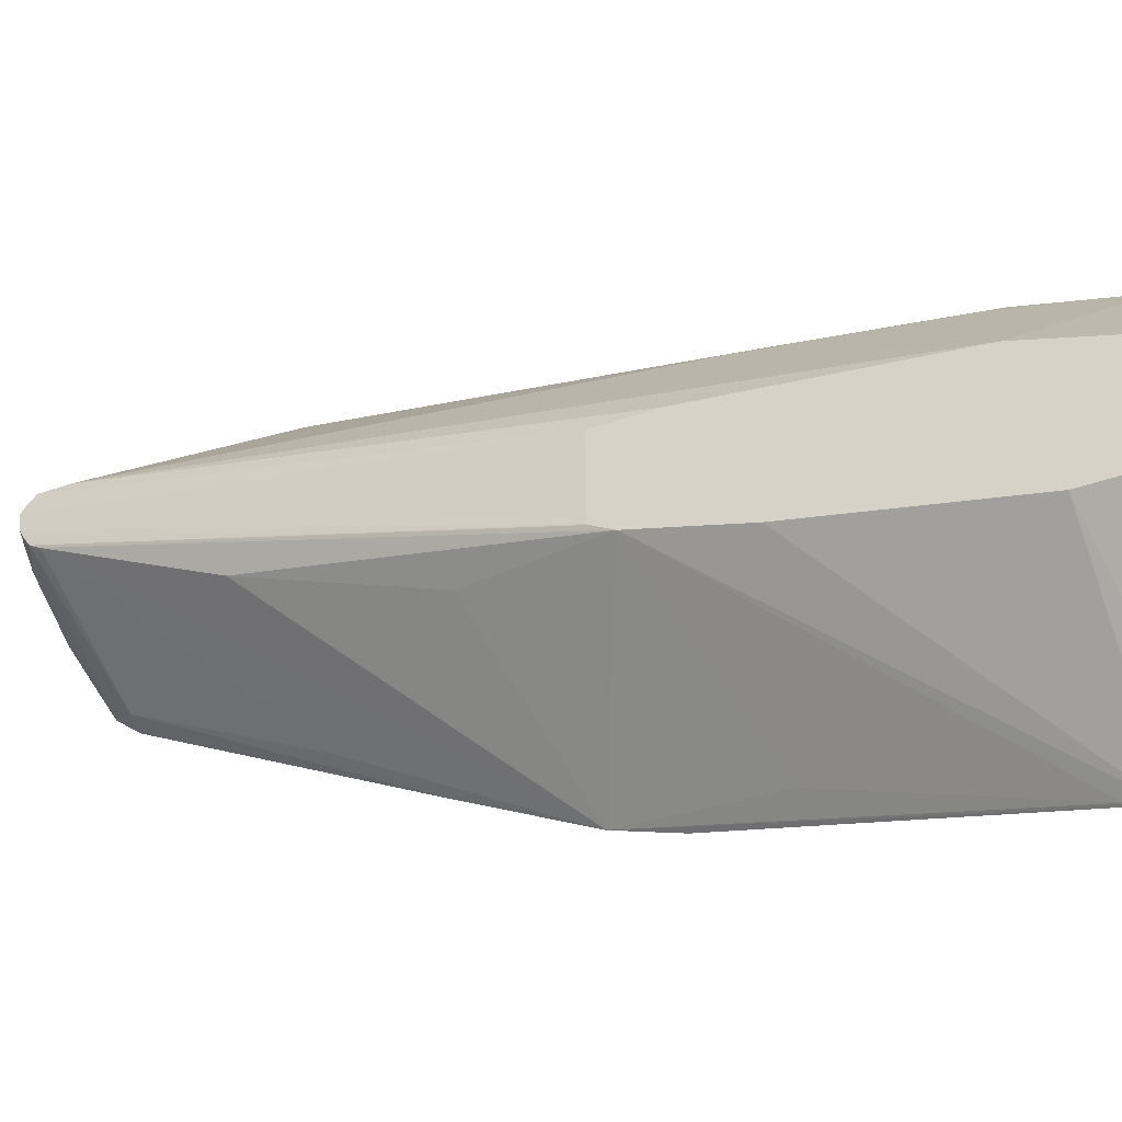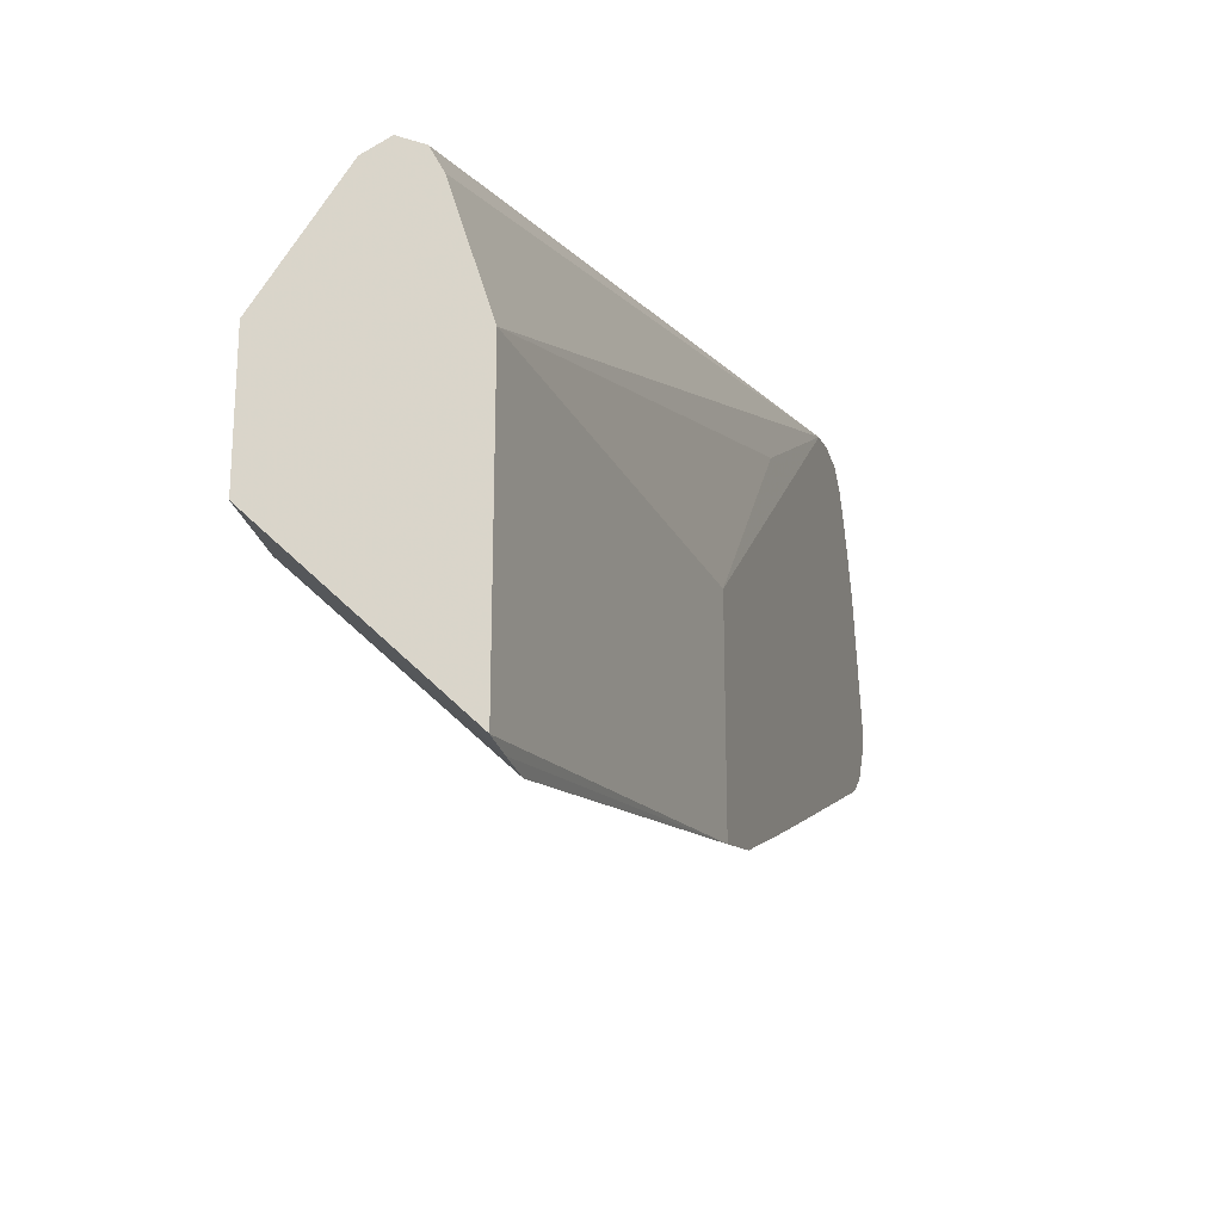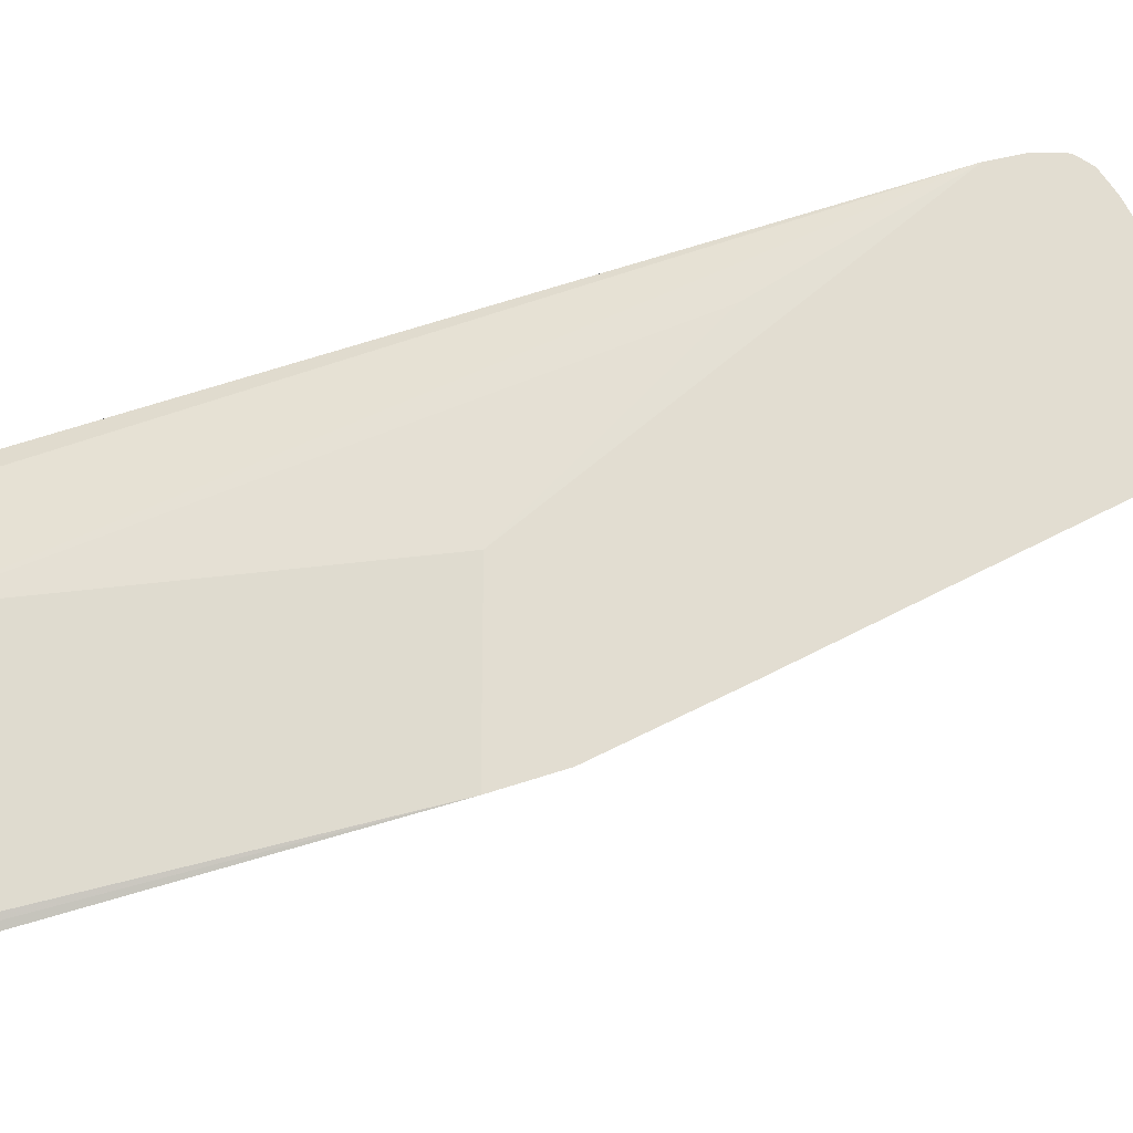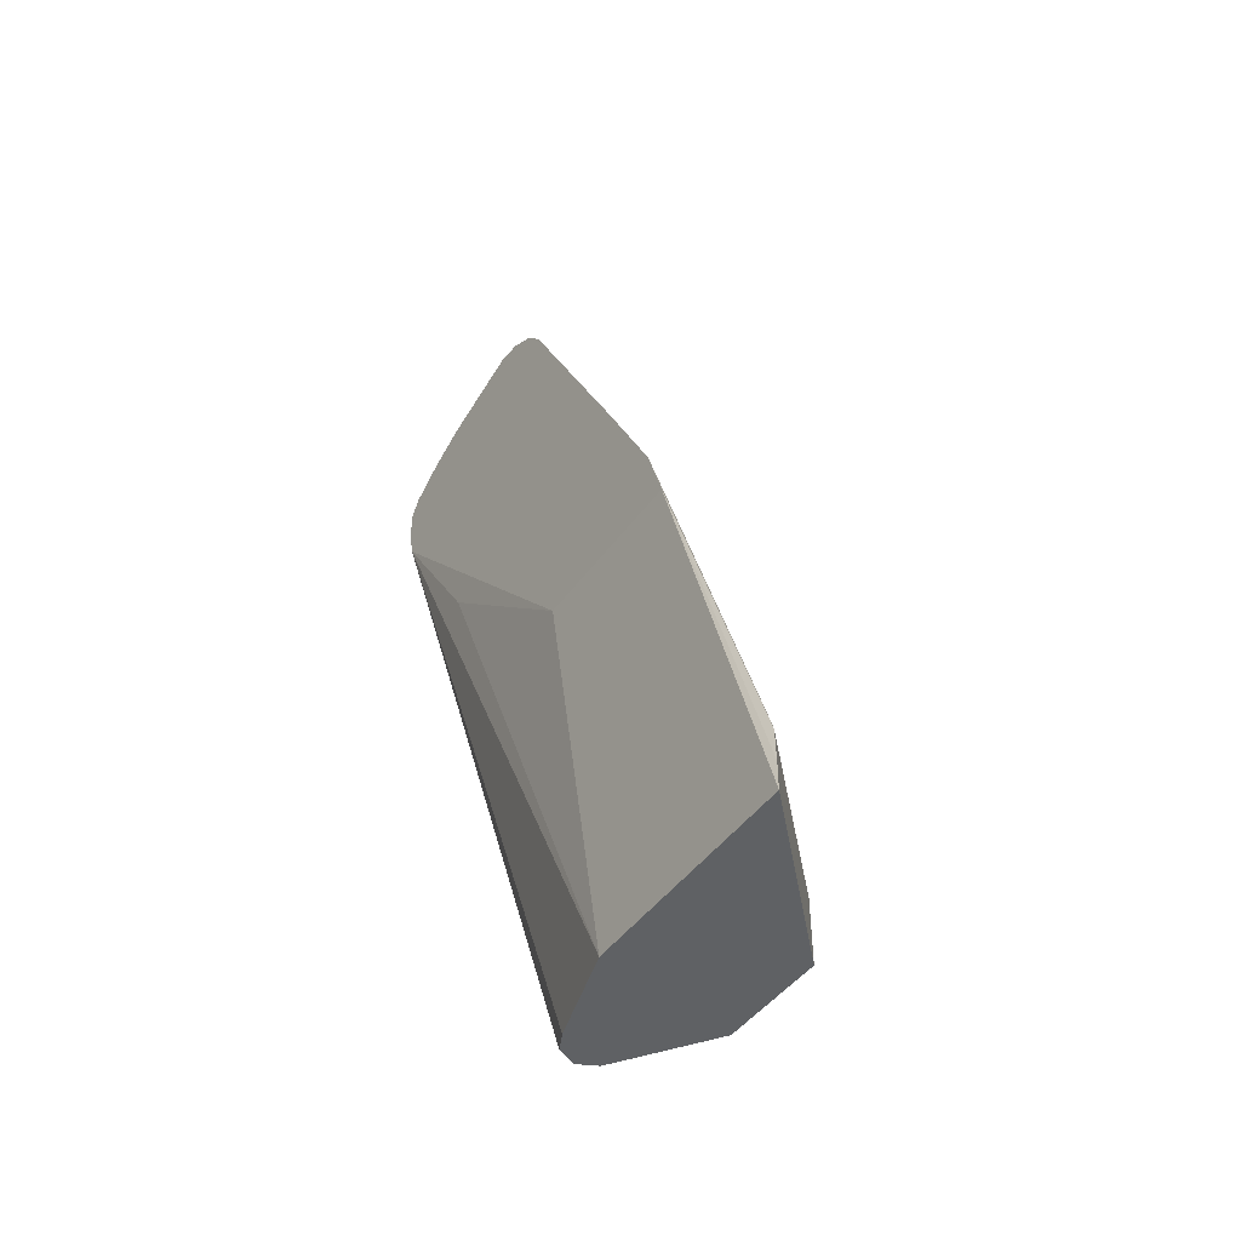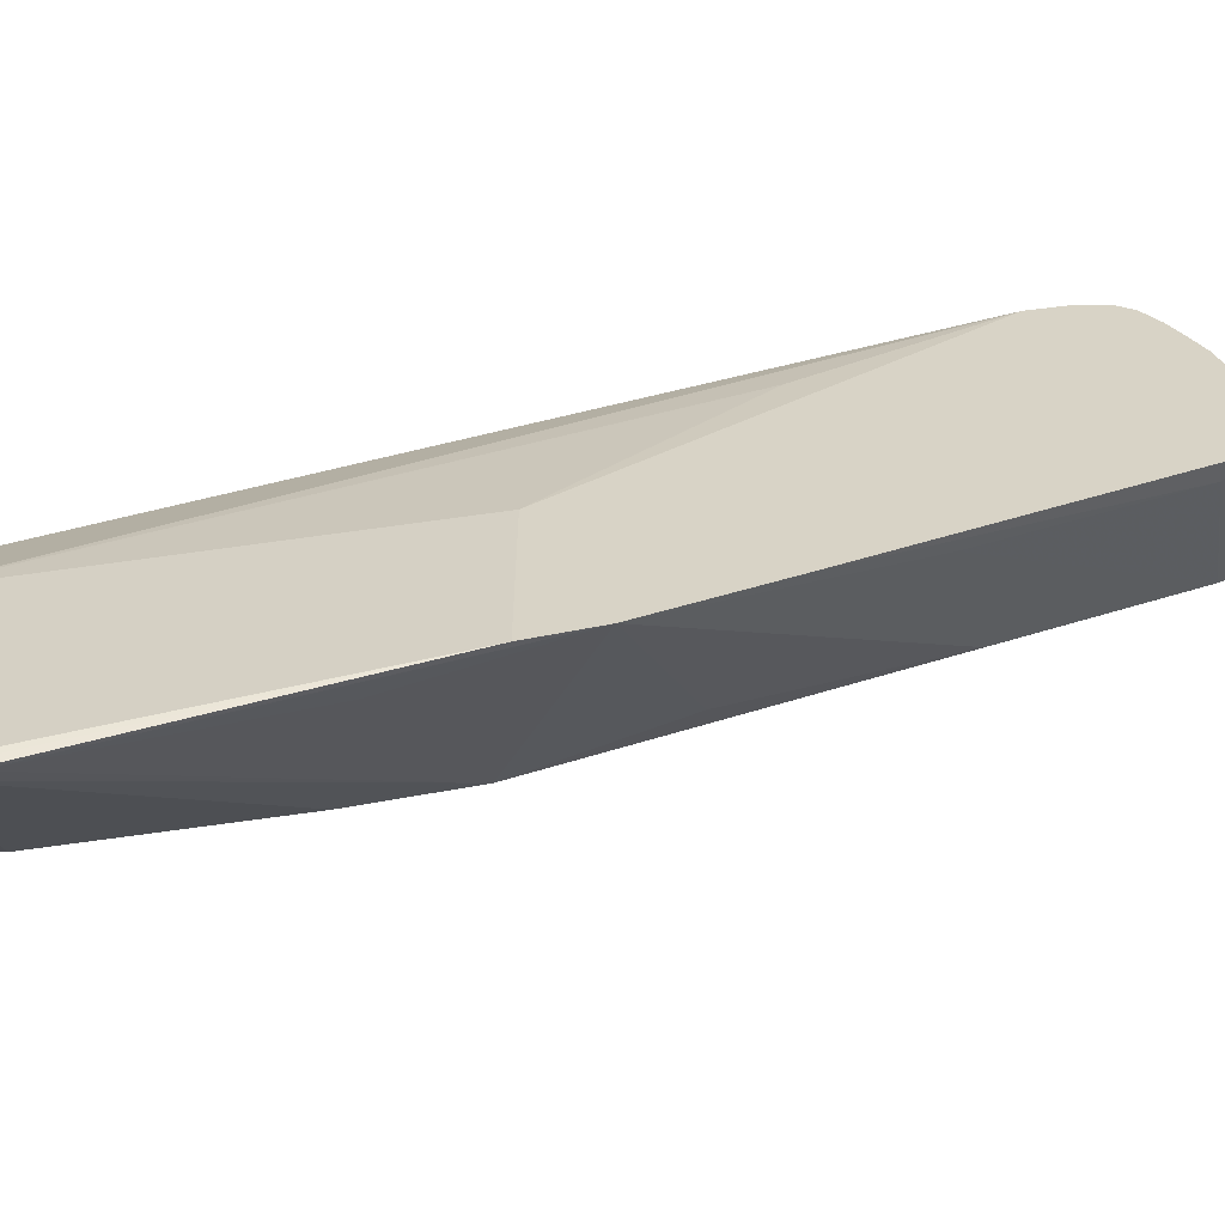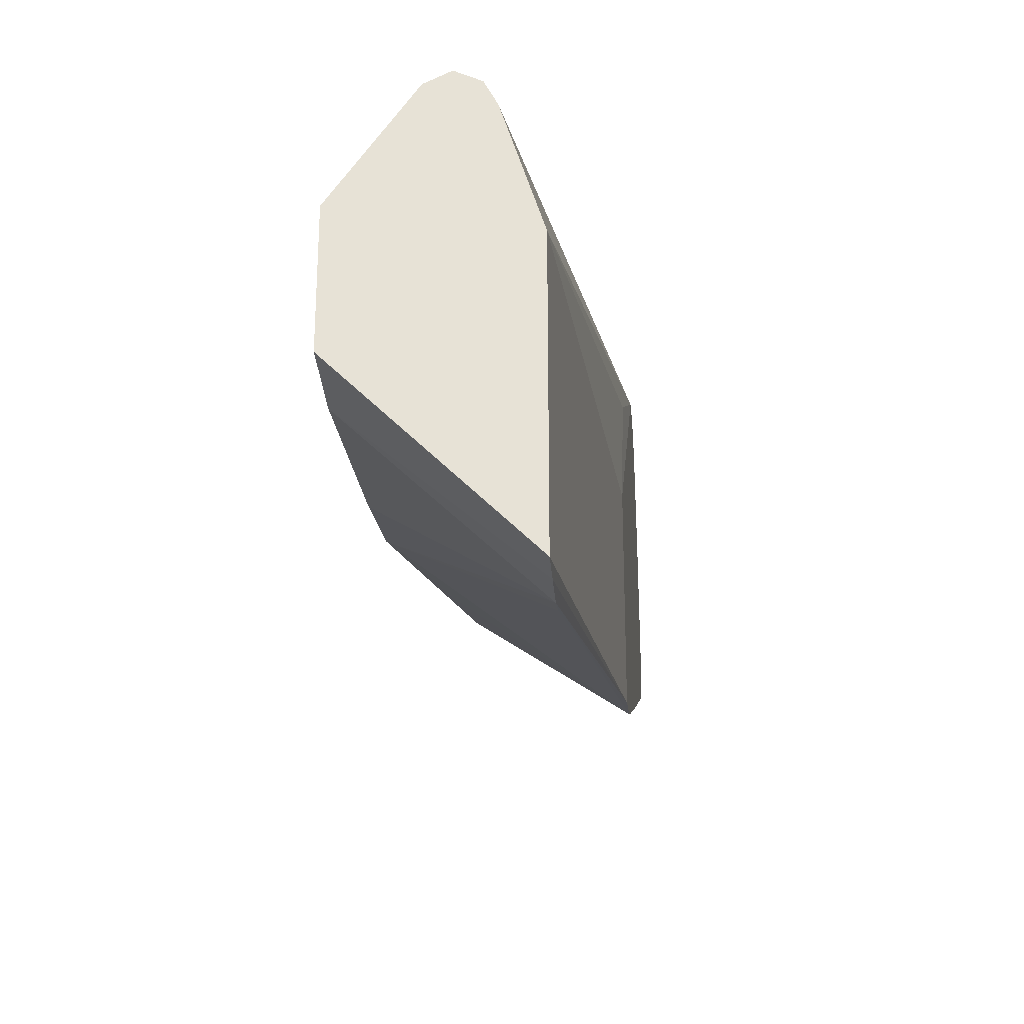
<metadata>
{"format":"obj","ext":"obj","renderer":"f3d","projection":"perspective","resolution":1024,"background":"white","views":[{"elev":-39.7,"azim":-66.3,"up":"+Z"},{"elev":-26.0,"azim":14.6,"up":"+Z"},{"elev":-21.3,"azim":89.3,"up":"+Z"},{"elev":-45.9,"azim":146.3,"up":"+Y"},{"elev":-61.5,"azim":91.4,"up":"+Z"},{"elev":-29.5,"azim":4.3,"up":"+Z"}]}
</metadata>
<code>
v 0.1008 0.3089 0.1908
v 0.1008 0.5252 0.2999
v 0.1008 0.5469 0.2363
v 0.1008 0.5613 0.2999
v 0.1008 0.5613 0.2447
v 0.1008 0.5603 0.2438
v 0.1256 0.8662 0.3528
v 0.1256 0.8728 0.3567
v 0.1256 0.8774 0.3634
v 0.1447 0.8825 0.3569
v 0.2139 0.8689 0.3069
v 0.1833 0.8825 0.3376
v 0.1929 0.8873 0.3472
v 0.1543 0.8873 0.3665
v 0.1929 0.8873 0.3665
v 0.1256 0.8815 0.3799
v 0.1256 0.8805 0.3696
v 0.1256 0.8779 0.3853
v 0.2058 0.8423 0.4565
v 0.2139 0.8505 0.4402
v 0.2122 0.868 0.4051
v 0.2139 0.8831 0.343
v 0.2139 0.8806 0.3262
v 0.2139 0.8672 0.4042
v 0.2139 0.8663 0.4068
v 0.2139 0.8575 0.4261
v 0.2139 0.847 0.4454
v 0.2139 0.8407 0.4549
v 0.2139 0.8286 0.4621
v 0.2139 0.8312 0.4612
v 0.2122 0.8295 0.463
v 0.1977 0.8391 0.4533
v 0.1993 0.8295 0.4565
v 0.1256 0.8727 0.3905
v 0.1256 0.8535 0.3905
v 0.1929 0.7716 0.4509
v 0.18 0.7523 0.4372
v 0.1415 0.5015 0.3601
v 0.1008 0.3709 0.2806
v 0.1415 0.3858 0.3408
v 0.1415 0.3089 0.3215
v 0.1008 0.3089 0.2613
v 0.1543 0.3089 0.3279
v 0.1447 0.3762 0.3424
v 0.1447 0.4919 0.3617
v 0.1833 0.7427 0.4388
v 0.2025 0.7812 0.4581
v 0.2122 0.7885 0.4581
v 0.2122 0.8102 0.463
v 0.1993 0.7909 0.4565
v 0.2139 0.8093 0.4621
v 0.2139 0.788 0.4572
v 0.2139 0.6008 0.1661
v 0.2139 0.8529 0.2942
v 0.2025 0.8536 0.299
v 0.2025 0.7378 0.2412
v 0.2139 0.6779 0.2047
v 0.1256 0.7571 0.2989
v 0.1256 0.6365 0.2507
v 0.1932 0.5032 0.1484
v 0.1932 0.3654 0.1016
v 0.1932 0.3476 0.09579
v 0.2139 0.5613 0.1535
v 0.1932 0.3268 0.0951
v 0.1932 0.3089 0.0951
v 0.2139 0.5613 0.2647
v 0.2122 0.6752 0.3858
v 0.1932 0.3089 0.2442
v 0.1735 0.3089 0.3089
v 0.1672 0.3089 0.3215
v 0.1008 0.3516 0.1908
v 0.1008 0.4812 0.2181
f 2 3 1
f 59 53 3
f 59 3 58
f 58 3 7
f 58 7 53
f 57 55 54
f 57 54 53
f 57 53 55
f 56 55 53
f 56 53 7
f 56 7 55
f 8 55 7
f 11 55 8
f 11 54 55
f 13 23 12
f 11 12 23
f 11 23 54
f 23 24 54
f 48 47 43
f 49 47 48
f 49 50 47
f 49 31 50
f 49 51 31
f 49 48 51
f 59 58 53
f 51 48 52
f 51 29 31
f 29 52 27
f 27 52 24
f 26 27 24
f 24 52 53
f 54 24 53
f 51 52 29
f 61 60 53
f 61 3 60
f 61 62 3
f 1 65 43
f 71 65 1
f 64 65 71
f 64 71 62
f 72 62 71
f 72 3 62
f 66 68 65
f 72 71 3
f 50 31 33
f 50 33 36
f 50 36 47
f 33 34 36
f 45 37 38
f 45 38 40
f 71 1 3
f 44 43 47
f 68 43 65
f 70 69 52
f 61 53 62
f 63 62 53
f 63 64 62
f 63 65 64
f 63 66 65
f 63 53 66
f 48 43 52
f 66 53 52
f 67 68 66
f 67 52 68
f 69 68 52
f 69 43 68
f 70 43 69
f 70 52 43
f 67 66 52
f 44 47 36
f 53 60 3
f 46 36 37
f 16 17 5
f 16 5 4
f 16 4 18
f 16 18 19
f 16 19 20
f 16 20 21
f 10 9 17
f 16 21 15
f 22 13 15
f 22 23 13
f 22 24 23
f 22 21 24
f 25 24 21
f 25 26 24
f 22 15 21
f 25 21 26
f 14 10 17
f 14 16 15
f 46 44 36
f 4 3 2
f 5 3 4
f 6 3 5
f 6 7 3
f 6 8 7
f 14 17 16
f 6 5 8
f 10 8 9
f 10 11 8
f 10 12 11
f 10 13 12
f 14 13 10
f 14 15 13
f 9 8 5
f 20 26 21
f 9 5 17
f 46 37 45
f 35 38 37
f 39 38 35
f 39 40 38
f 39 41 40
f 39 42 41
f 39 35 2
f 35 37 36
f 42 2 1
f 41 42 43
f 44 41 43
f 44 40 41
f 44 45 40
f 46 45 44
f 20 27 26
f 42 1 43
f 35 36 34
f 39 2 42
f 20 19 27
f 35 34 2
f 28 27 19
f 28 29 27
f 30 29 28
f 30 31 29
f 28 19 31
f 32 31 19
f 30 28 31
f 32 34 33
f 32 19 34
f 18 34 19
f 18 4 34
f 34 4 2
f 32 33 31

</code>
